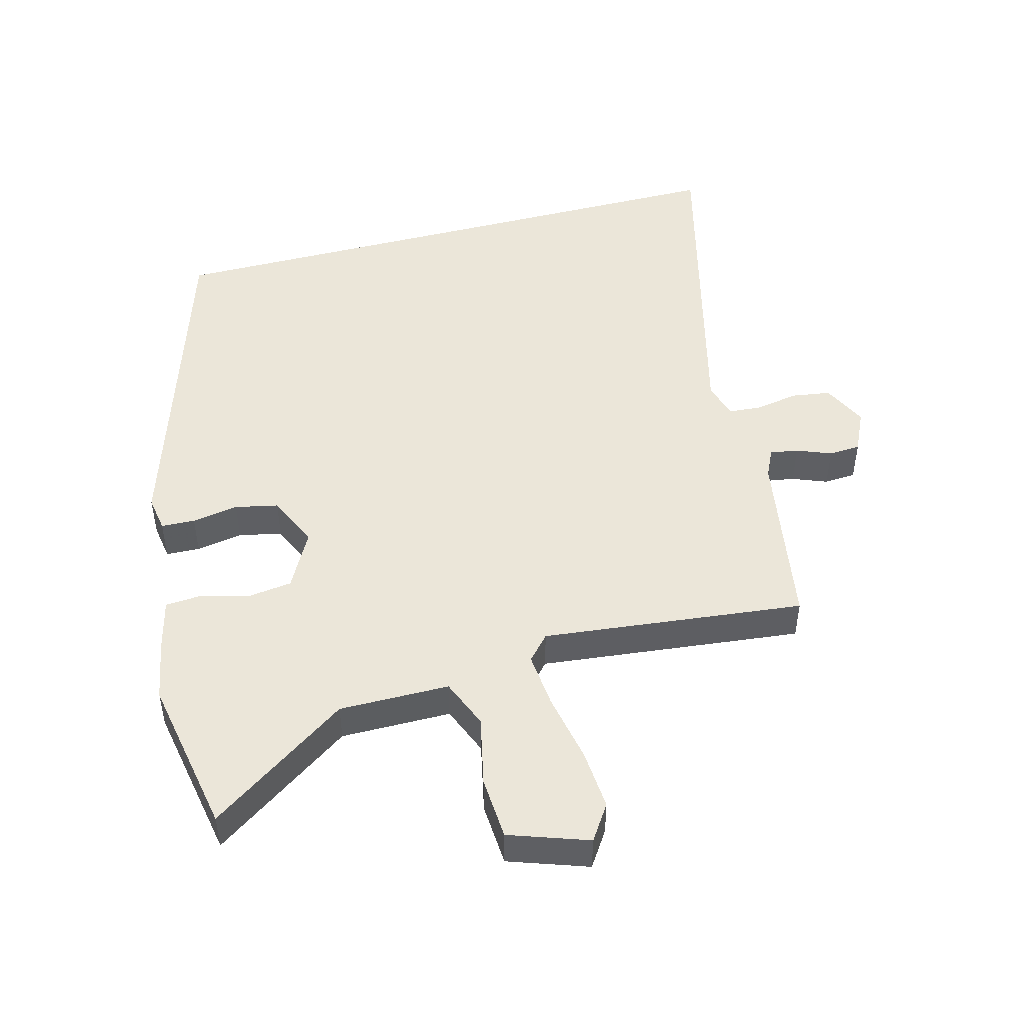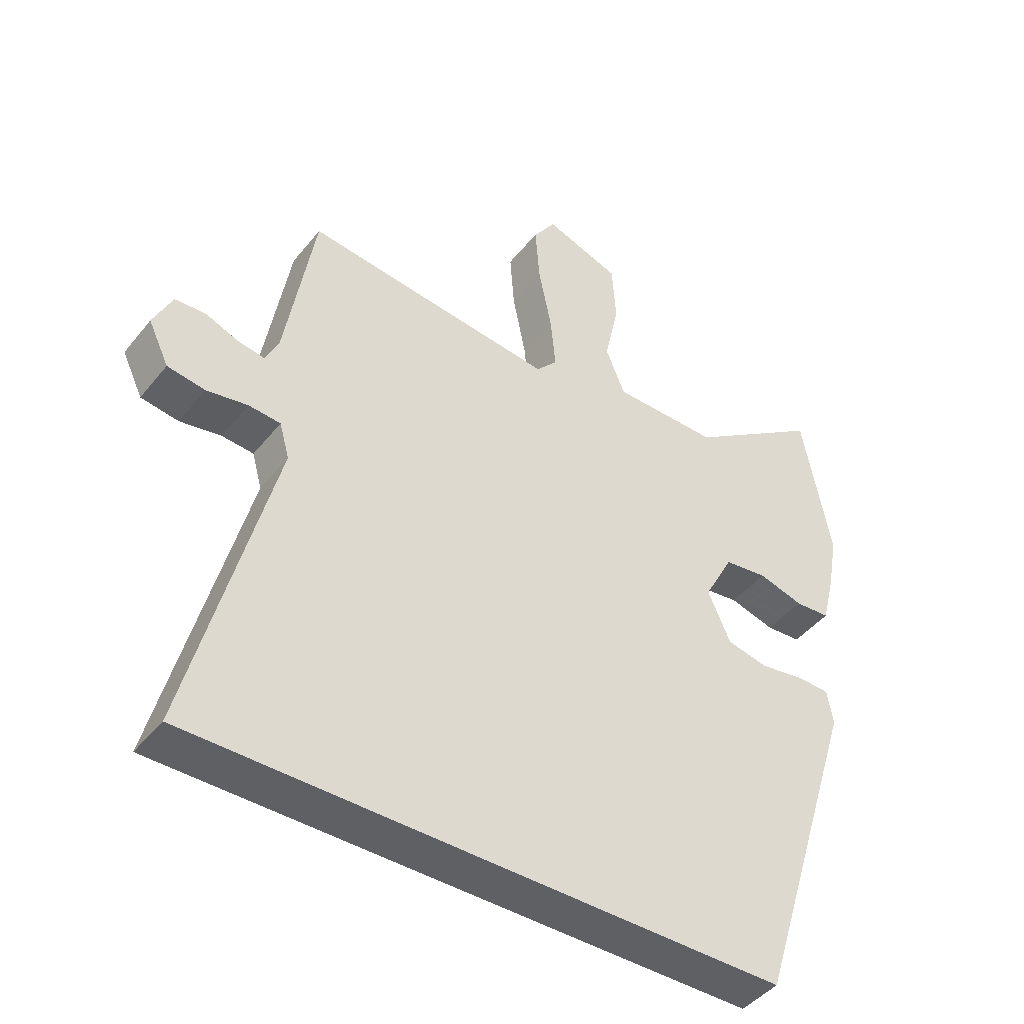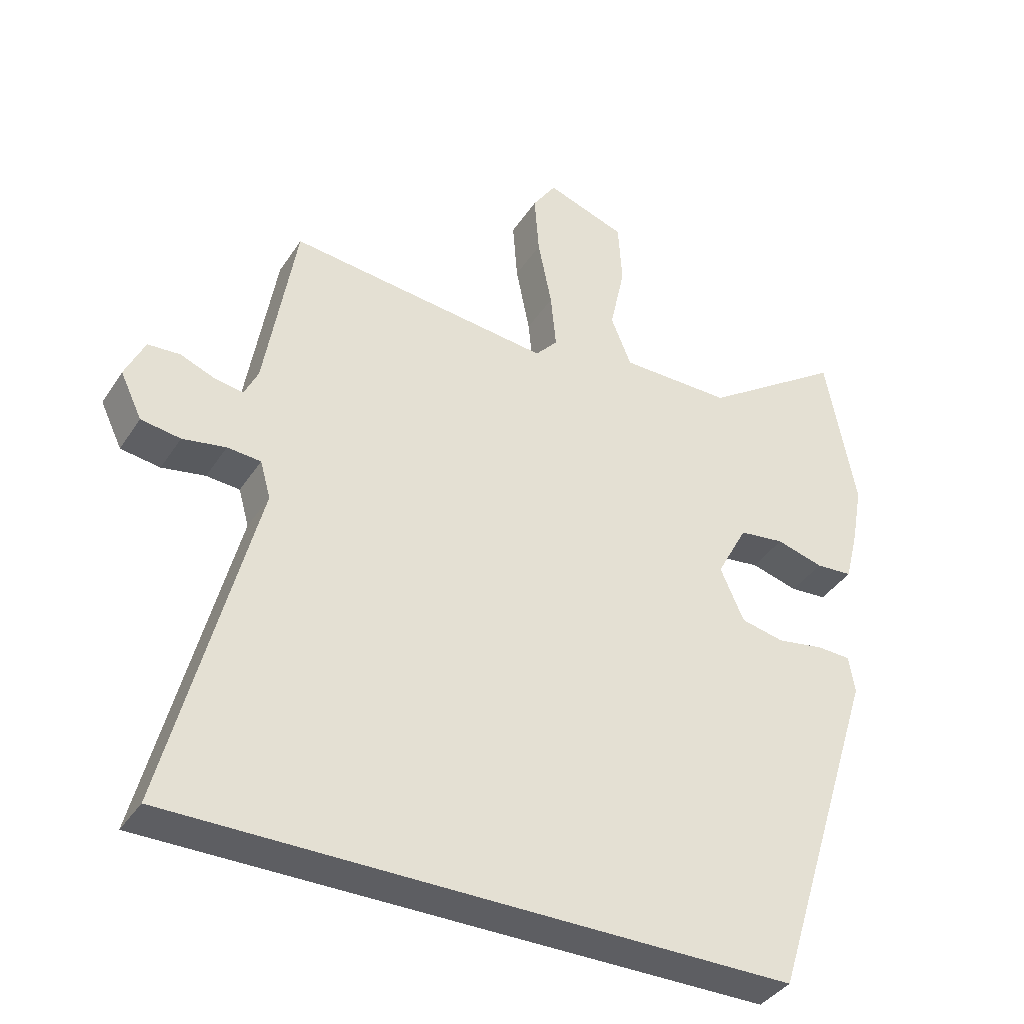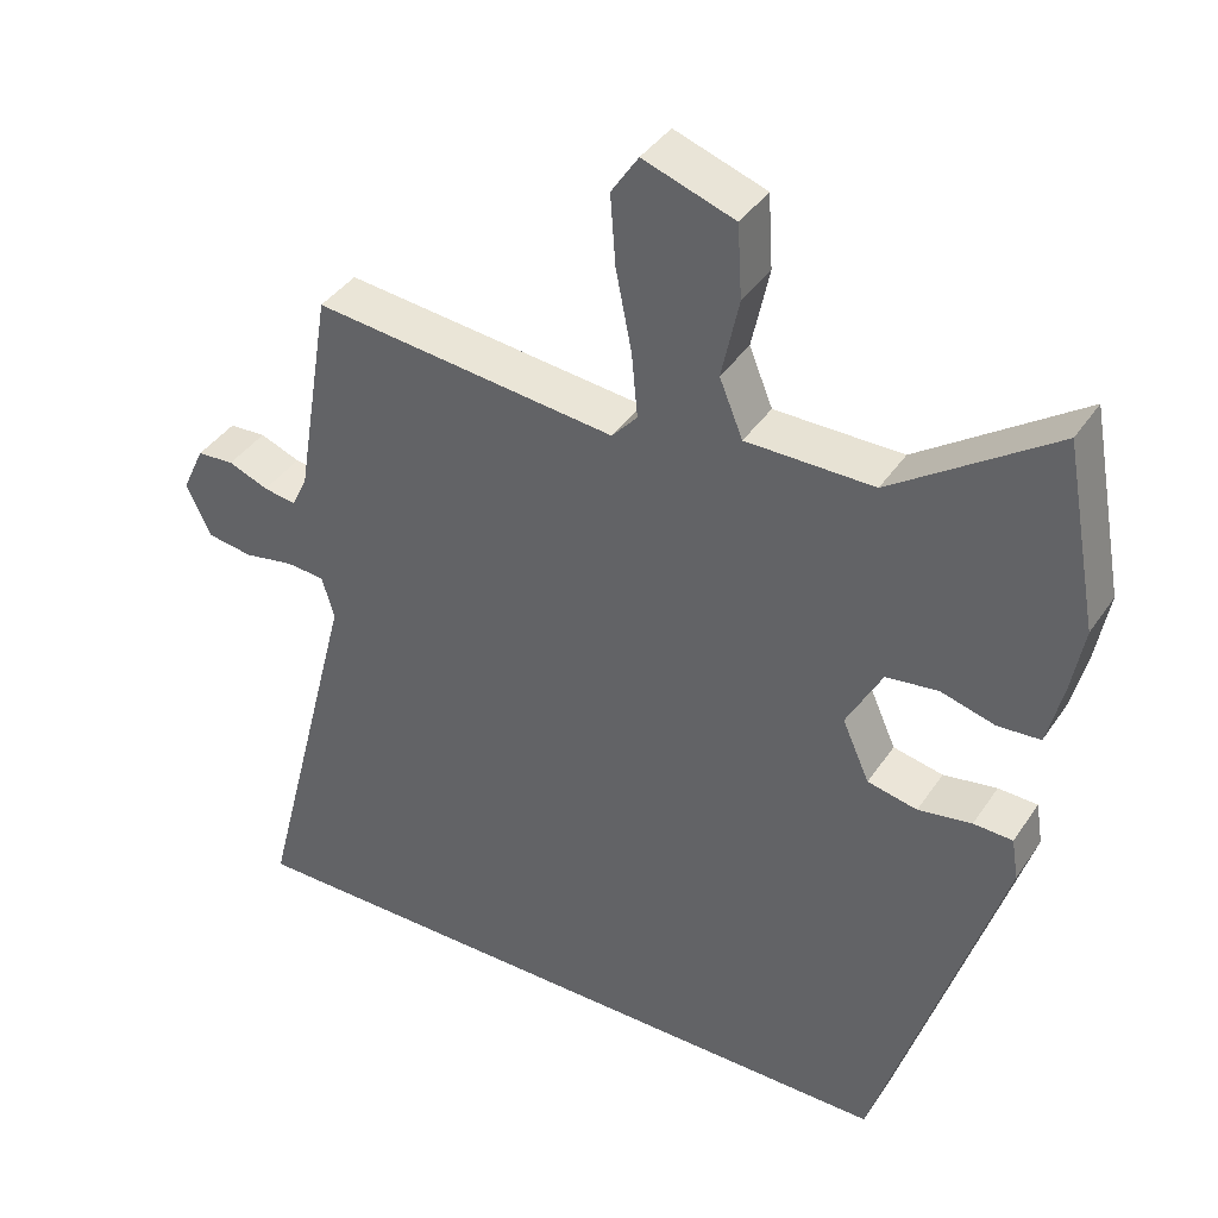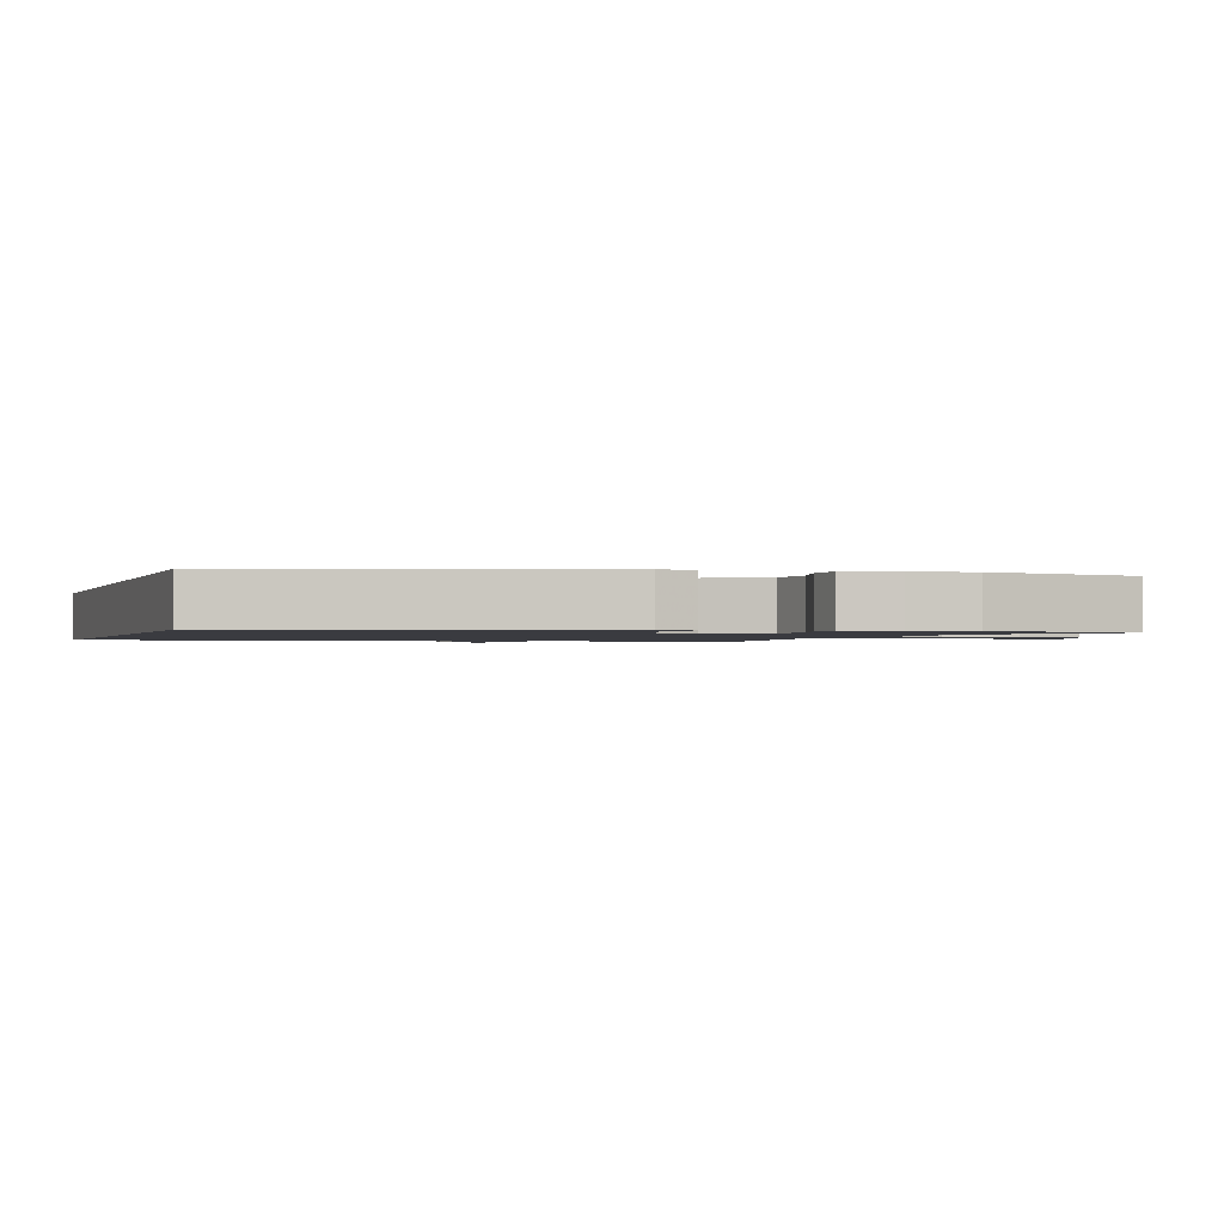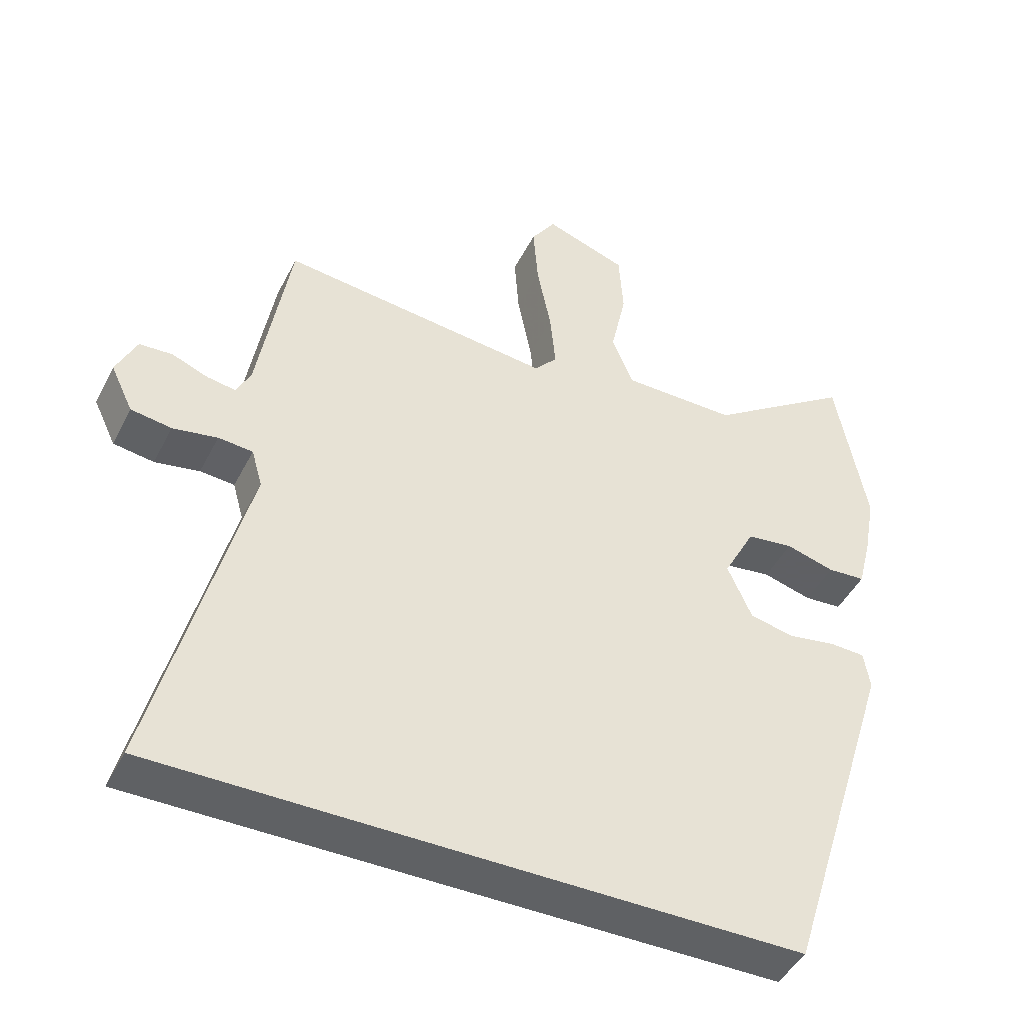
<metadata>
{"format":"obj","ext":"obj","renderer":"f3d","projection":"perspective","resolution":1024,"background":"white","views":[{"elev":48.2,"azim":-14.9,"up":"+Y"},{"elev":-44.4,"azim":144.1,"up":"+Z"},{"elev":-38.3,"azim":150.5,"up":"+Z"},{"elev":39.6,"azim":-149.5,"up":"+Z"},{"elev":-1.4,"azim":-108.8,"up":"+Y"},{"elev":-45.4,"azim":154.1,"up":"+Z"}]}
</metadata>
<code>
v -0.301 0.07 -0.5
v -0.467 0.07 0.029
v -0.458 0.07 0.085
v -0.406 0.07 0.087
v -0.335 0.07 0.075
v -0.269 0.07 0.089
v -0.233 0.07 0.17
v -0.28 0.07 0.258
v -0.349 0.07 0.267
v -0.421 0.07 0.247
v -0.477 0.07 0.251
v -0.497 0.07 0.331
v -0.514 0.07 0.424
v -0.469 0.07 0.667
v -0.255 0.07 0.52
v -0.086 0.07 0.521
v -0.055 0.07 0.597
v -0.078 0.07 0.704
v -0.072 0.07 0.801
v 0.049 0.07 0.843
v 0.085 0.07 0.789
v 0.078 0.07 0.695
v 0.057 0.07 0.589
v 0.049 0.07 0.503
v 0.083 0.07 0.465
v 0.485 0.07 0.509
v 0.532 0.07 0.228
v 0.553 0.07 0.184
v 0.596 0.07 0.191
v 0.649 0.07 0.212
v 0.698 0.07 0.209
v 0.728 0.07 0.145
v 0.695 0.07 0.076
v 0.635 0.07 0.067
v 0.569 0.07 0.079
v 0.518 0.07 0.075
v 0.502 0.07 0.018
v 0.634 0.07 -0.5
v -0.301 0 -0.5
v -0.467 0 0.029
v -0.458 0 0.085
v -0.406 0 0.087
v -0.335 0 0.075
v -0.269 0 0.089
v -0.233 0 0.17
v -0.28 0 0.258
v -0.349 0 0.267
v -0.421 0 0.247
v -0.477 0 0.251
v -0.497 0 0.331
v -0.514 0 0.424
v -0.469 0 0.667
v -0.255 0 0.52
v -0.086 0 0.521
v -0.055 0 0.597
v -0.078 0 0.704
v -0.072 0 0.801
v 0.049 0 0.843
v 0.085 0 0.789
v 0.078 0 0.695
v 0.057 0 0.589
v 0.049 0 0.503
v 0.083 0 0.465
v 0.485 0 0.509
v 0.532 0 0.228
v 0.553 0 0.184
v 0.596 0 0.191
v 0.649 0 0.212
v 0.698 0 0.209
v 0.728 0 0.145
v 0.695 0 0.076
v 0.635 0 0.067
v 0.569 0 0.079
v 0.518 0 0.075
v 0.502 0 0.018
v 0.634 0 -0.5
f 37 38 1 2
f 36 37 2
f 35 36 2
f 33 34 35
f 32 33 35
f 31 32 35
f 30 31 35
f 29 30 35
f 28 29 35
f 27 28 35 2
f 25 26 27
f 21 22 23
f 20 21 23
f 19 20 23
f 18 19 23
f 17 18 23
f 16 17 23 24
f 15 16 24 25
f 13 14 15
f 12 13 15
f 11 12 15
f 10 11 15
f 9 10 15
f 15 25 27
f 9 15 27
f 8 9 27
f 2 3 4 5
f 2 5 6
f 27 2 6
f 7 8 27
f 6 7 27
f 40 39 76 75
f 40 75 74
f 40 74 73
f 73 72 71
f 73 71 70
f 73 70 69
f 73 69 68
f 73 68 67
f 73 67 66
f 40 73 66 65
f 65 64 63
f 61 60 59
f 61 59 58
f 61 58 57
f 61 57 56
f 61 56 55
f 62 61 55 54
f 63 62 54 53
f 53 52 51
f 53 51 50
f 53 50 49
f 53 49 48
f 53 48 47
f 65 63 53
f 65 53 47
f 65 47 46
f 43 42 41 40
f 44 43 40
f 44 40 65
f 65 46 45
f 65 45 44
f 1 39 40 2
f 2 40 41 3
f 3 41 42 4
f 4 42 43 5
f 5 43 44 6
f 6 44 45 7
f 7 45 46 8
f 8 46 47 9
f 9 47 48 10
f 10 48 49 11
f 11 49 50 12
f 12 50 51 13
f 13 51 52 14
f 14 52 53 15
f 15 53 54 16
f 16 54 55 17
f 17 55 56 18
f 18 56 57 19
f 19 57 58 20
f 20 58 59 21
f 21 59 60 22
f 22 60 61 23
f 23 61 62 24
f 24 62 63 25
f 25 63 64 26
f 26 64 65 27
f 27 65 66 28
f 28 66 67 29
f 29 67 68 30
f 30 68 69 31
f 31 69 70 32
f 32 70 71 33
f 33 71 72 34
f 34 72 73 35
f 35 73 74 36
f 36 74 75 37
f 37 75 76 38
f 38 76 39 1

</code>
